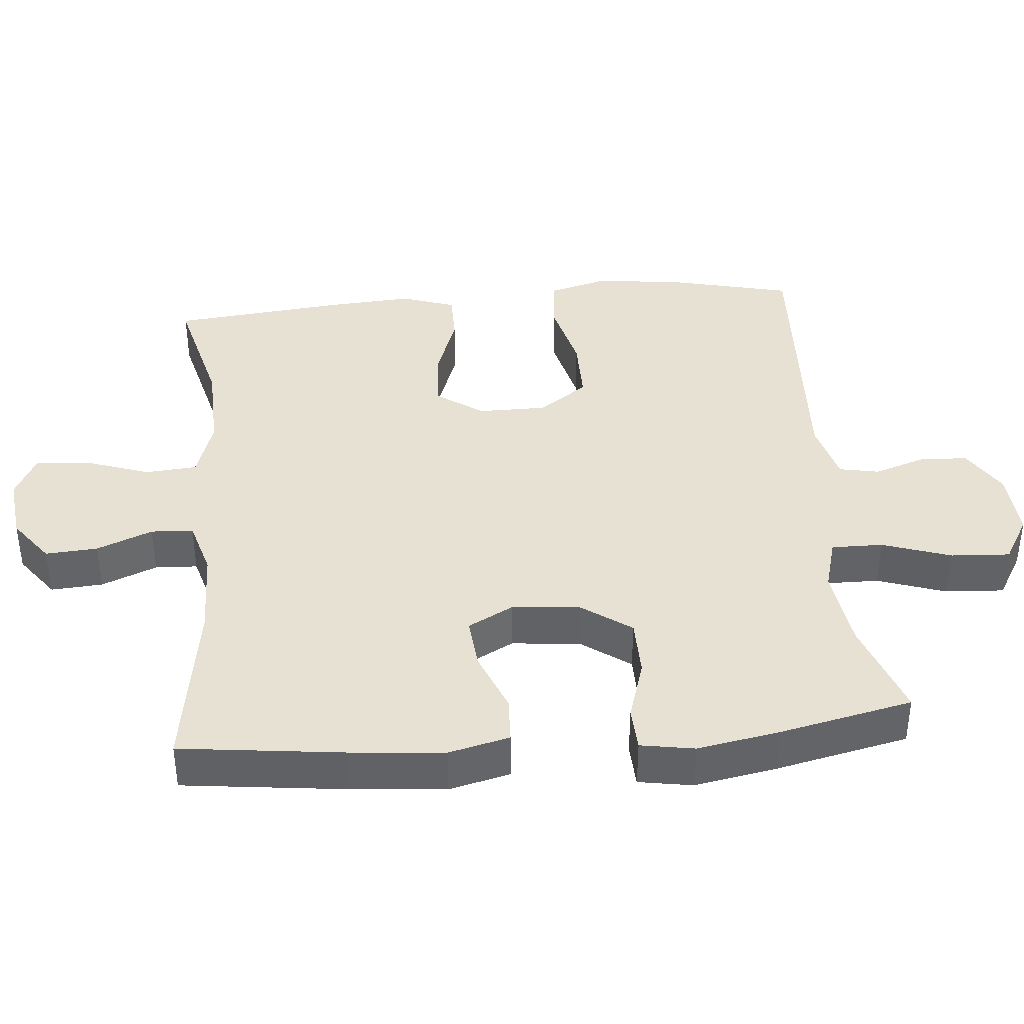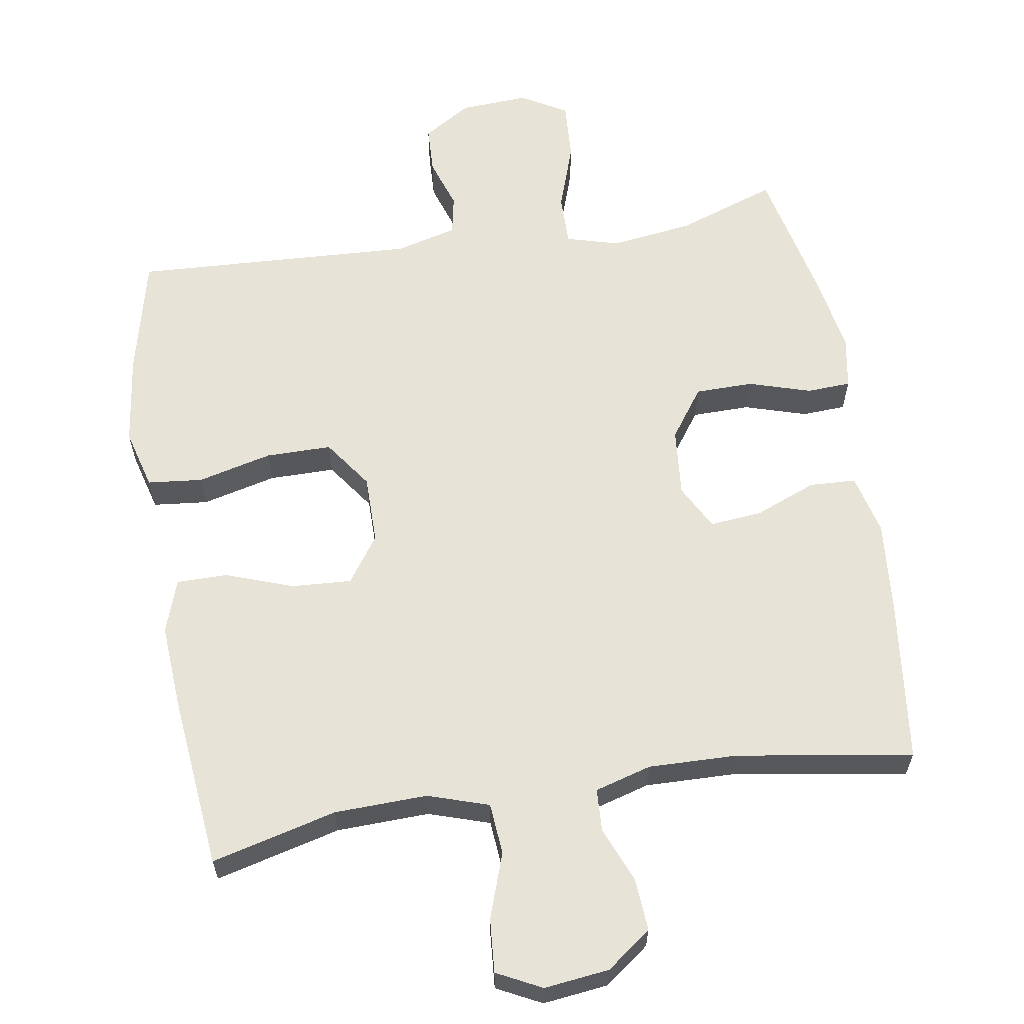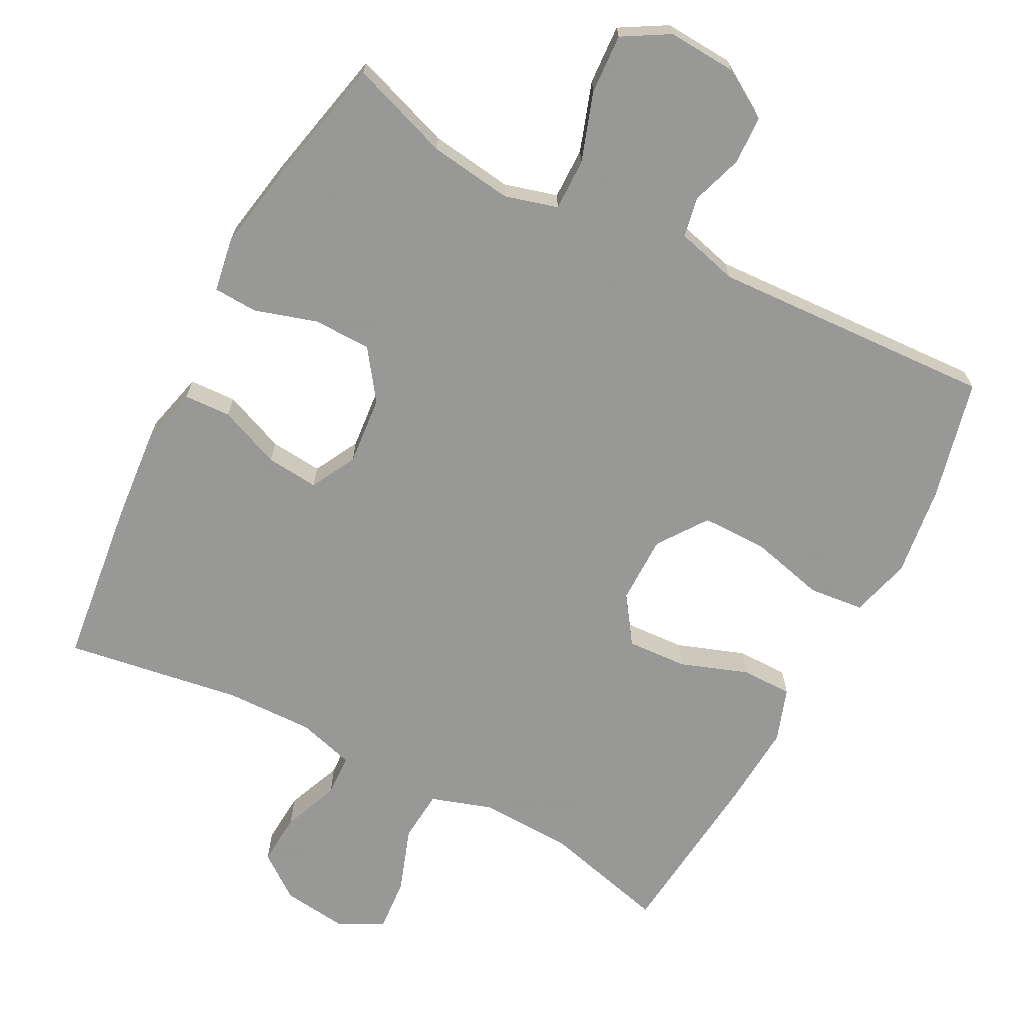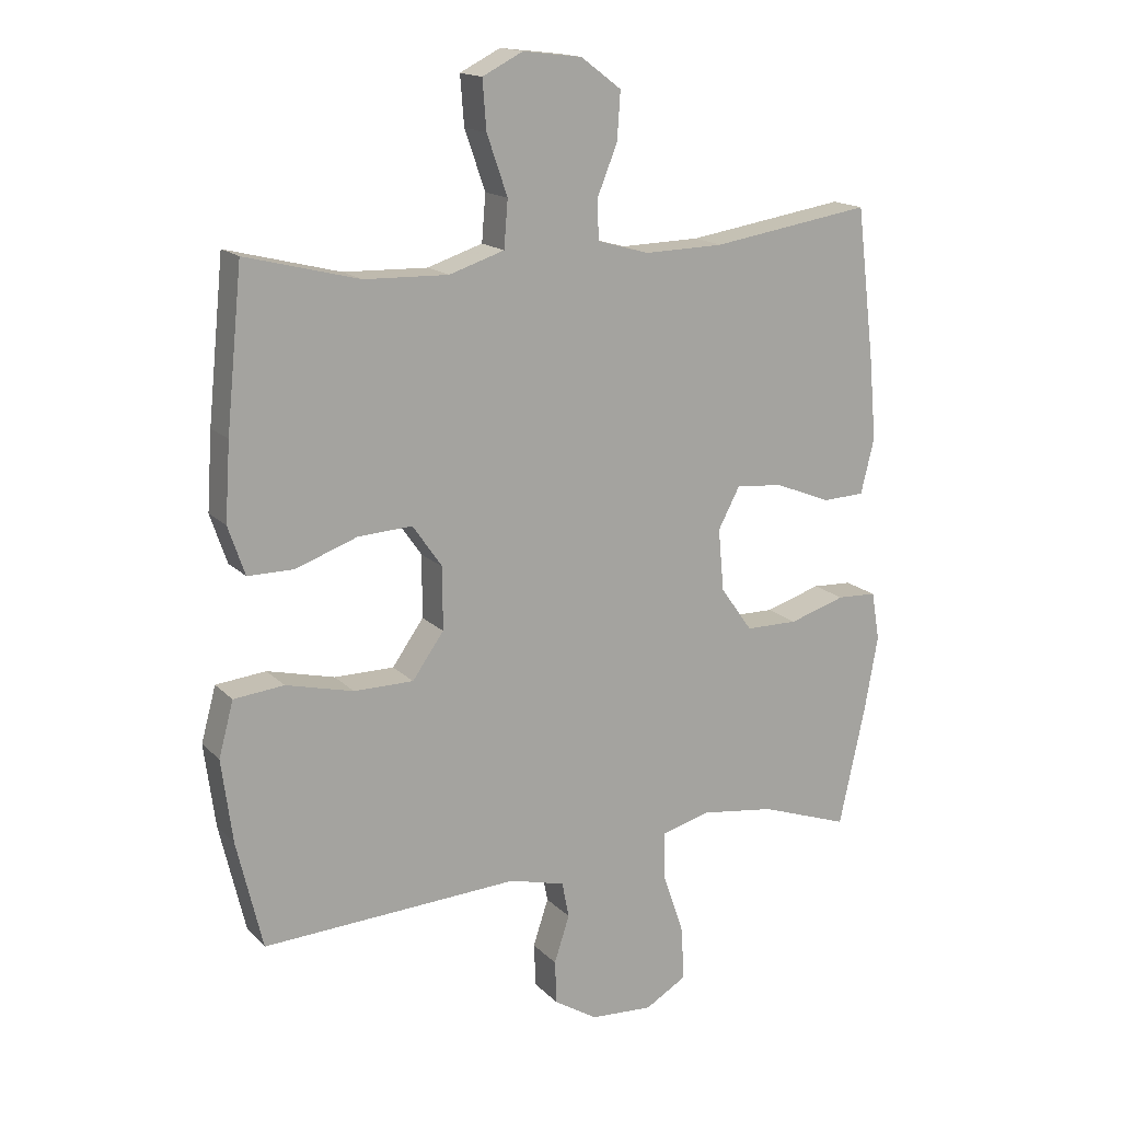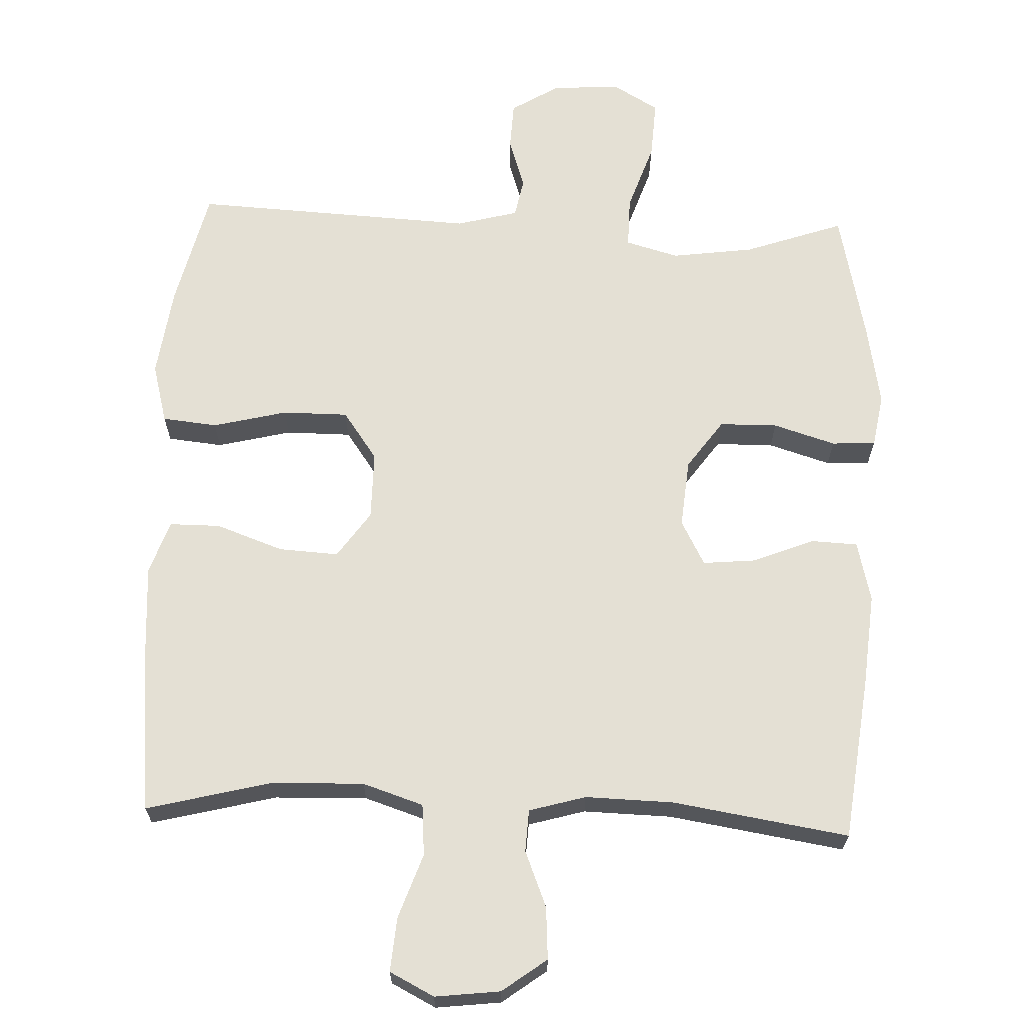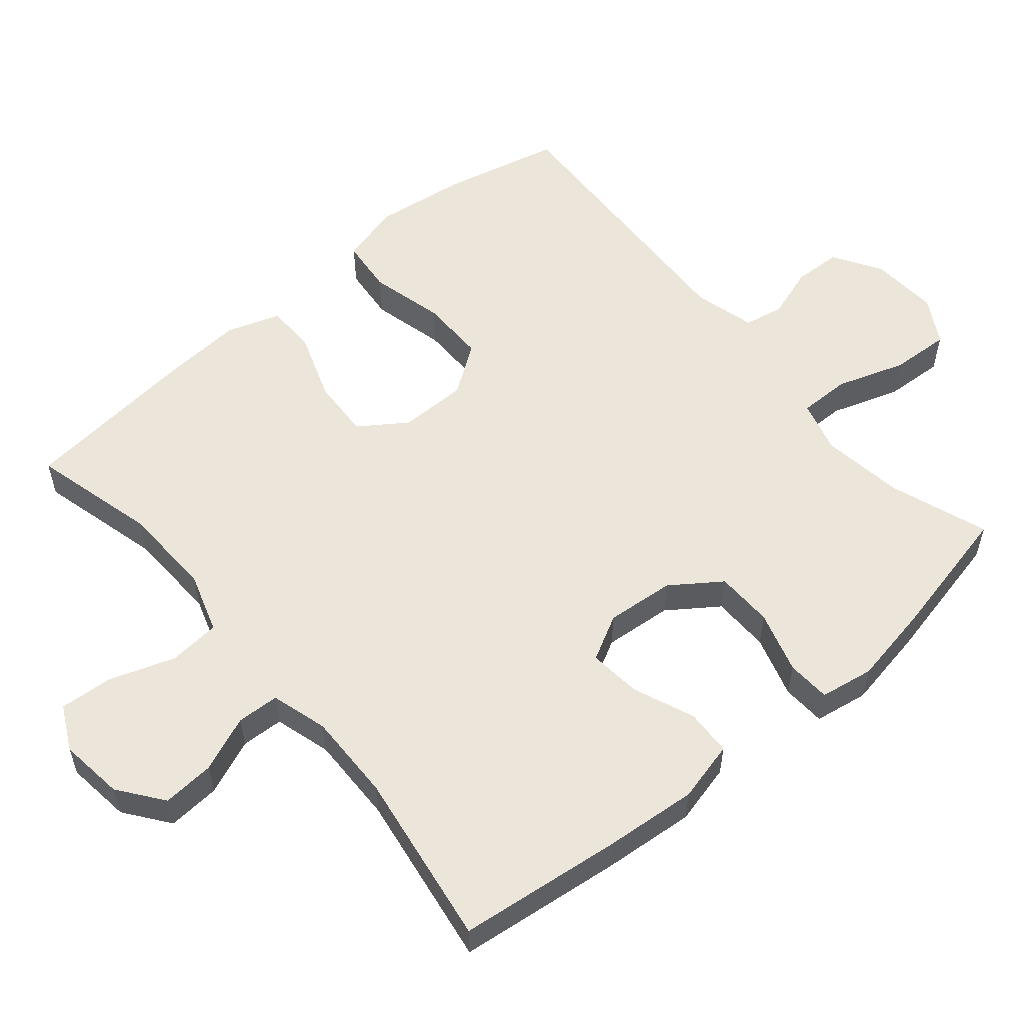
<metadata>
{"format":"obj","ext":"obj","renderer":"f3d","projection":"perspective","resolution":1024,"background":"white","views":[{"elev":39.4,"azim":84.9,"up":"+Y"},{"elev":61.5,"azim":-9.2,"up":"+Y"},{"elev":-68.4,"azim":152.4,"up":"+Y"},{"elev":16.1,"azim":-28.2,"up":"+Z"},{"elev":66.0,"azim":2.3,"up":"+Y"},{"elev":56.0,"azim":49.7,"up":"+Y"}]}
</metadata>
<code>
v 0.5 0.07 -0.5
v 0.36 0.07 -0.451
v 0.243 0.07 -0.435
v 0.168 0.07 -0.456
v 0.169 0.07 -0.529
v 0.202 0.07 -0.626
v 0.207 0.07 -0.71
v 0.142 0.07 -0.748
v 0.045 0.07 -0.742
v -0.023 0.07 -0.7
v -0.026 0.07 -0.632
v -0.002 0.07 -0.559
v -0.013 0.07 -0.503
v -0.1 0.07 -0.48
v -0.5 0.07 -0.5
v -0.54 0.07 -0.331
v -0.557 0.07 -0.202
v -0.534 0.07 -0.117
v -0.456 0.07 -0.109
v -0.351 0.07 -0.135
v -0.258 0.07 -0.135
v -0.209 0.07 -0.066
v -0.209 0.07 0.031
v -0.255 0.07 0.097
v -0.34 0.07 0.092
v -0.435 0.07 0.058
v -0.507 0.07 0.058
v -0.533 0.07 0.134
v -0.525 0.07 0.254
v -0.5 0.07 0.5
v -0.323 0.07 0.455
v -0.192 0.07 0.451
v -0.106 0.07 0.479
v -0.1 0.07 0.552
v -0.132 0.07 0.644
v -0.138 0.07 0.72
v -0.075 0.07 0.752
v 0.017 0.07 0.741
v 0.08 0.07 0.694
v 0.075 0.07 0.62
v 0.043 0.07 0.541
v 0.046 0.07 0.481
v 0.126 0.07 0.458
v 0.251 0.07 0.461
v 0.5 0.07 0.5
v 0.528 0.07 0.269
v 0.54 0.07 0.136
v 0.519 0.07 0.05
v 0.453 0.07 0.047
v 0.366 0.07 0.082
v 0.292 0.07 0.089
v 0.258 0.07 0.025
v 0.267 0.07 -0.072
v 0.317 0.07 -0.142
v 0.399 0.07 -0.143
v 0.487 0.07 -0.116
v 0.549 0.07 -0.119
v 0.562 0.07 -0.195
v 0.541 0.07 -0.312
v 0.5 0 -0.5
v 0.36 0 -0.451
v 0.243 0 -0.435
v 0.168 0 -0.456
v 0.169 0 -0.529
v 0.202 0 -0.626
v 0.207 0 -0.71
v 0.142 0 -0.748
v 0.045 0 -0.742
v -0.023 0 -0.7
v -0.026 0 -0.632
v -0.002 0 -0.559
v -0.013 0 -0.503
v -0.1 0 -0.48
v -0.5 0 -0.5
v -0.54 0 -0.331
v -0.557 0 -0.202
v -0.534 0 -0.117
v -0.456 0 -0.109
v -0.351 0 -0.135
v -0.258 0 -0.135
v -0.209 0 -0.066
v -0.209 0 0.031
v -0.255 0 0.097
v -0.34 0 0.092
v -0.435 0 0.058
v -0.507 0 0.058
v -0.533 0 0.134
v -0.525 0 0.254
v -0.5 0 0.5
v -0.323 0 0.455
v -0.192 0 0.451
v -0.106 0 0.479
v -0.1 0 0.552
v -0.132 0 0.644
v -0.138 0 0.72
v -0.075 0 0.752
v 0.017 0 0.741
v 0.08 0 0.694
v 0.075 0 0.62
v 0.043 0 0.541
v 0.046 0 0.481
v 0.126 0 0.458
v 0.251 0 0.461
v 0.5 0 0.5
v 0.528 0 0.269
v 0.54 0 0.136
v 0.519 0 0.05
v 0.453 0 0.047
v 0.366 0 0.082
v 0.292 0 0.089
v 0.258 0 0.025
v 0.267 0 -0.072
v 0.317 0 -0.142
v 0.399 0 -0.143
v 0.487 0 -0.116
v 0.549 0 -0.119
v 0.562 0 -0.195
v 0.541 0 -0.312
f 58 59 1 2
f 55 56 57 58
f 54 55 58 2
f 53 54 2 3
f 52 53 3 4
f 47 48 49 50
f 47 50 51
f 44 45 46 47
f 43 44 47 51
f 42 43 51 52
f 38 39 40 41
f 38 41 42
f 37 38 42
f 34 35 36 37
f 33 34 37 42
f 32 33 42 52
f 28 29 30 31
f 25 26 27 28
f 24 25 28 31
f 23 24 31 32
f 17 18 19 20
f 17 20 21
f 14 15 16 17
f 13 14 17 21
f 9 10 11 12
f 9 12 13
f 8 9 13
f 5 6 7 8
f 4 5 8 13
f 22 23 32 52
f 21 22 52
f 4 13 21 52
f 61 60 118 117
f 117 116 115 114
f 61 117 114 113
f 62 61 113 112
f 63 62 112 111
f 109 108 107 106
f 110 109 106
f 106 105 104 103
f 110 106 103 102
f 111 110 102 101
f 100 99 98 97
f 101 100 97
f 101 97 96
f 96 95 94 93
f 101 96 93 92
f 111 101 92 91
f 90 89 88 87
f 87 86 85 84
f 90 87 84 83
f 91 90 83 82
f 79 78 77 76
f 80 79 76
f 76 75 74 73
f 80 76 73 72
f 71 70 69 68
f 72 71 68
f 72 68 67
f 67 66 65 64
f 72 67 64 63
f 111 91 82 81
f 111 81 80
f 111 80 72 63
f 1 60 61 2
f 2 61 62 3
f 3 62 63 4
f 4 63 64 5
f 5 64 65 6
f 6 65 66 7
f 7 66 67 8
f 8 67 68 9
f 9 68 69 10
f 10 69 70 11
f 11 70 71 12
f 12 71 72 13
f 13 72 73 14
f 14 73 74 15
f 15 74 75 16
f 16 75 76 17
f 17 76 77 18
f 18 77 78 19
f 19 78 79 20
f 20 79 80 21
f 21 80 81 22
f 22 81 82 23
f 23 82 83 24
f 24 83 84 25
f 25 84 85 26
f 26 85 86 27
f 27 86 87 28
f 28 87 88 29
f 29 88 89 30
f 30 89 90 31
f 31 90 91 32
f 32 91 92 33
f 33 92 93 34
f 34 93 94 35
f 35 94 95 36
f 36 95 96 37
f 37 96 97 38
f 38 97 98 39
f 39 98 99 40
f 40 99 100 41
f 41 100 101 42
f 42 101 102 43
f 43 102 103 44
f 44 103 104 45
f 45 104 105 46
f 46 105 106 47
f 47 106 107 48
f 48 107 108 49
f 49 108 109 50
f 50 109 110 51
f 51 110 111 52
f 52 111 112 53
f 53 112 113 54
f 54 113 114 55
f 55 114 115 56
f 56 115 116 57
f 57 116 117 58
f 58 117 118 59
f 59 118 60 1

</code>
